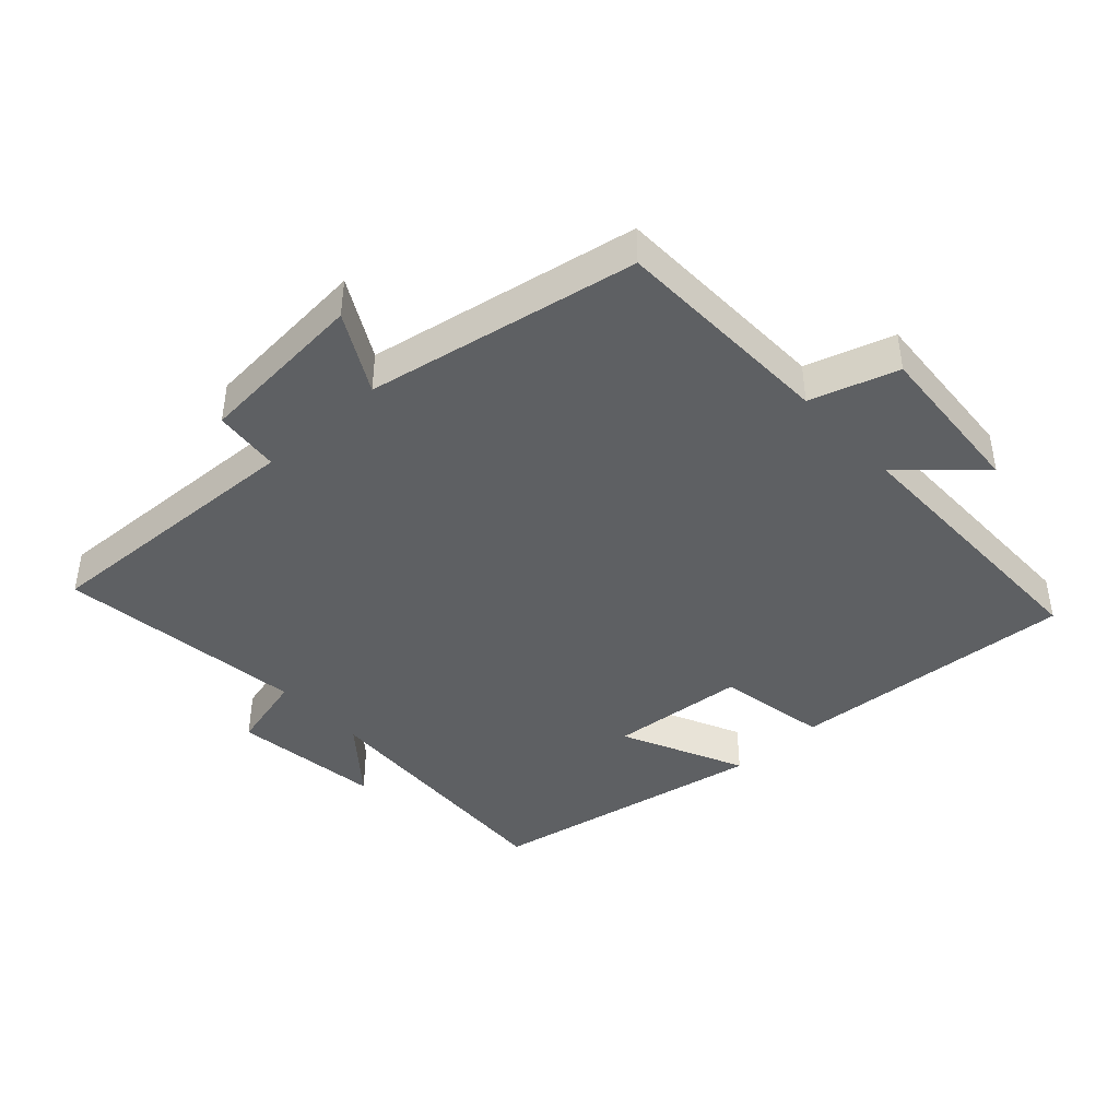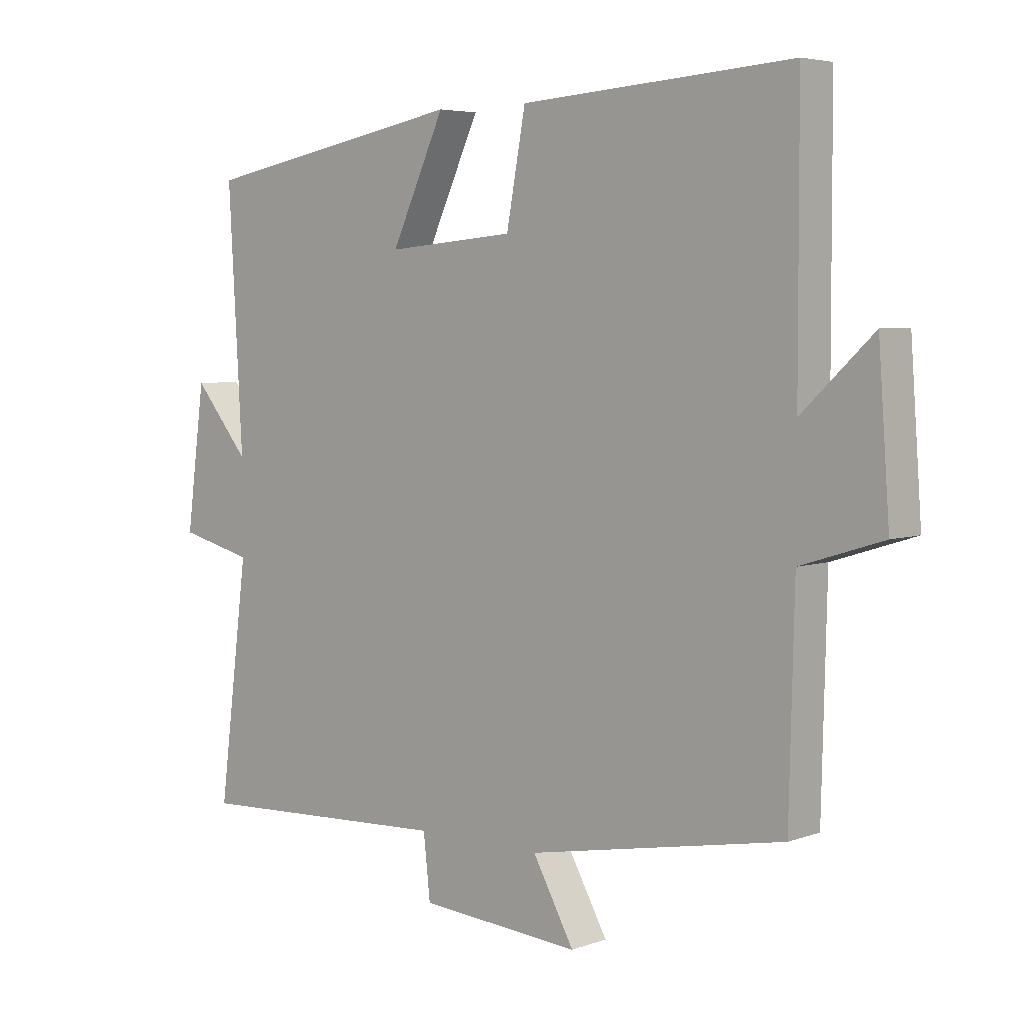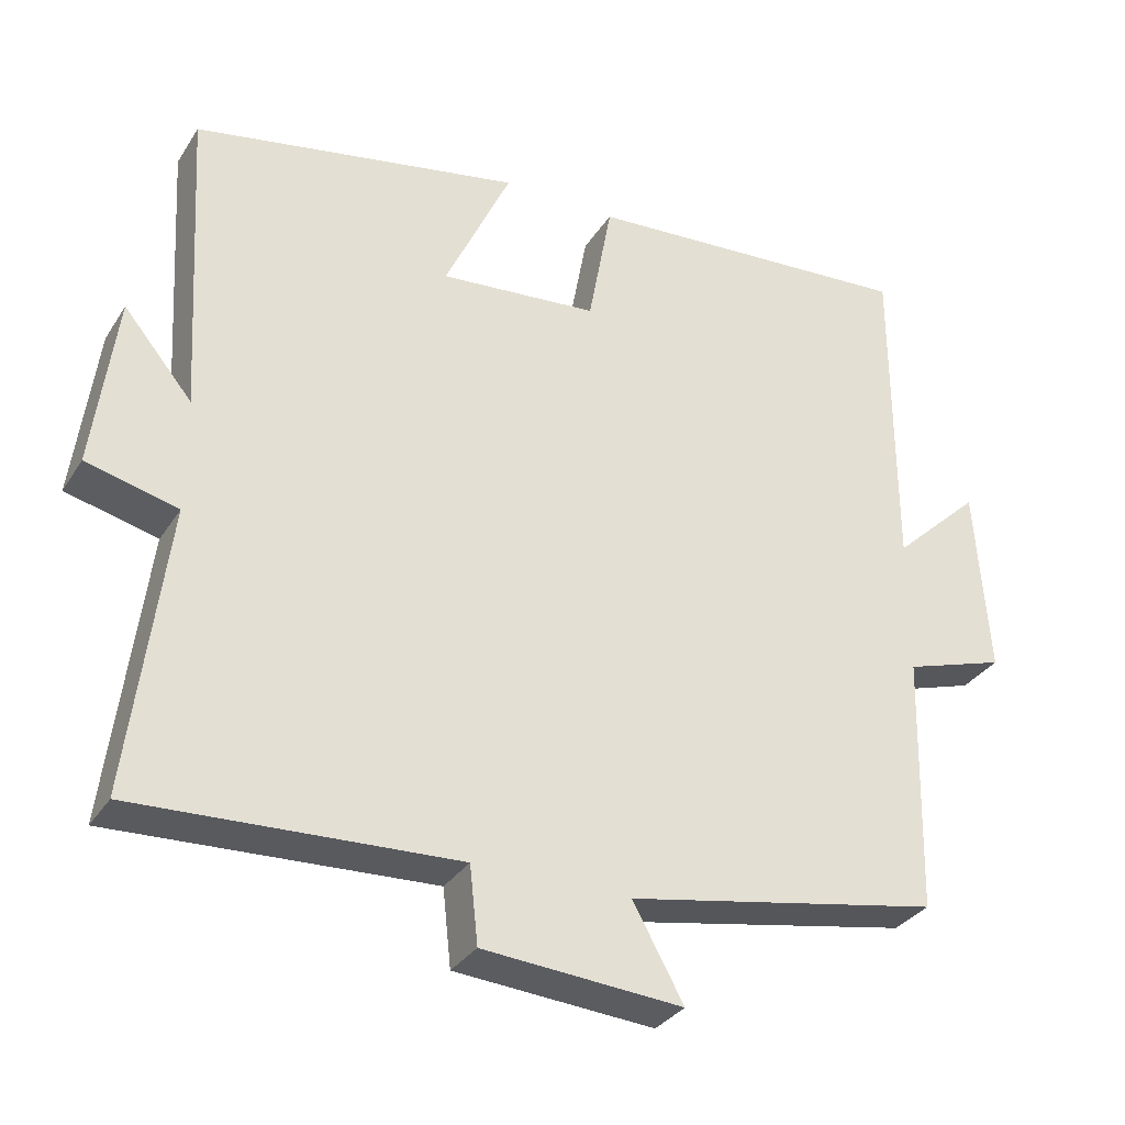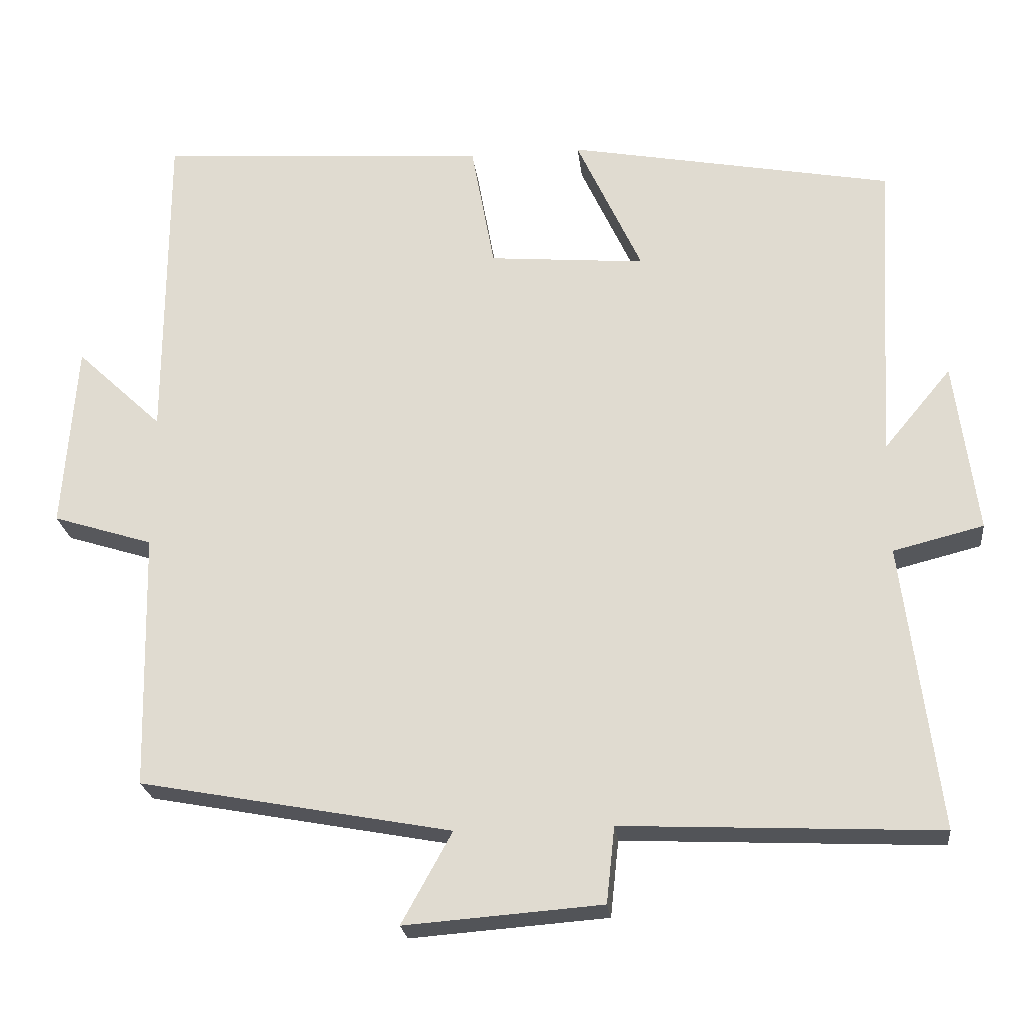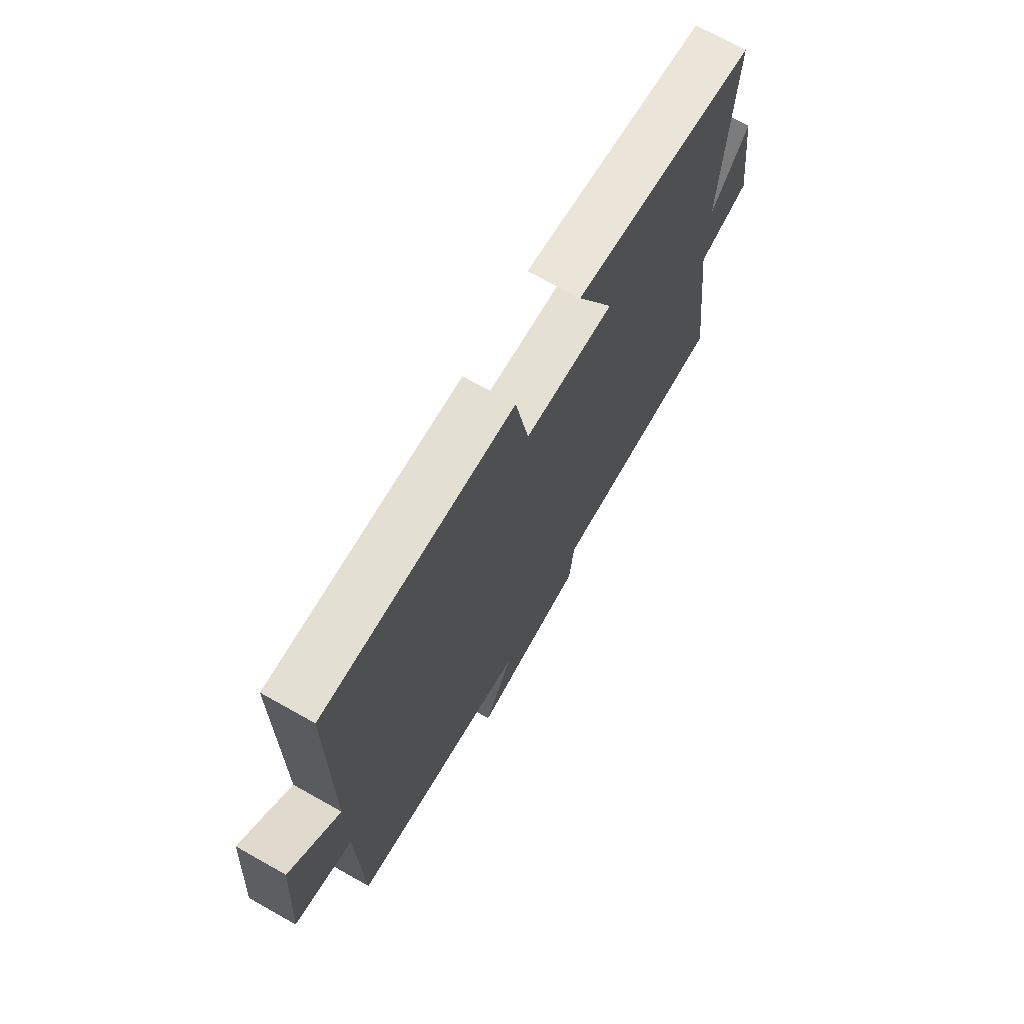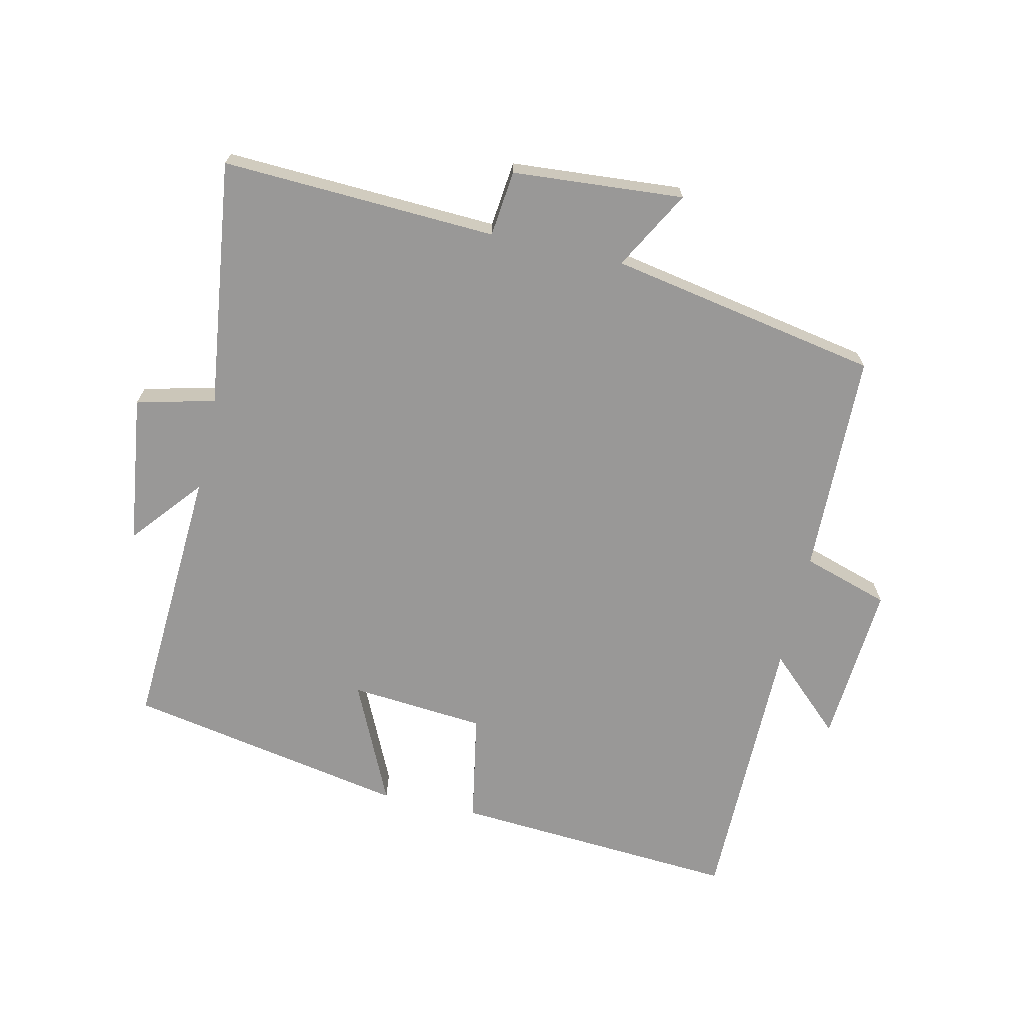
<metadata>
{"format":"obj","ext":"obj","renderer":"f3d","projection":"perspective","resolution":1024,"background":"white","views":[{"elev":-42.3,"azim":-137.3,"up":"+Y"},{"elev":4.9,"azim":-138.3,"up":"+Z"},{"elev":-32.1,"azim":152.6,"up":"+Z"},{"elev":-23.2,"azim":6.4,"up":"+Z"},{"elev":70.4,"azim":-60.6,"up":"+Z"},{"elev":-68.7,"azim":167.3,"up":"+Y"}]}
</metadata>
<code>
v -0.499 0.07 0.53
v -0.06 0.07 0.5
v -0.029 0.07 0.33
v 0.179 0.07 0.312
v 0.092 0.07 0.5
v 0.523 0.07 0.419
v 0.5 0.07 0.01
v 0.59 0.07 0.118
v 0.62 0.07 -0.11
v 0.5 0.07 -0.14
v 0.548 0.07 -0.519
v 0.128 0.07 -0.5
v 0.117 0.07 -0.601
v -0.145 0.07 -0.621
v -0.078 0.07 -0.5
v -0.492 0.07 -0.423
v -0.5 0.07 -0.082
v -0.633 0.07 -0.04
v -0.615 0.07 0.208
v -0.5 0.07 0.1
v -0.499 0 0.53
v -0.06 0 0.5
v -0.029 0 0.33
v 0.179 0 0.312
v 0.092 0 0.5
v 0.523 0 0.419
v 0.5 0 0.01
v 0.59 0 0.118
v 0.62 0 -0.11
v 0.5 0 -0.14
v 0.548 0 -0.519
v 0.128 0 -0.5
v 0.117 0 -0.601
v -0.145 0 -0.621
v -0.078 0 -0.5
v -0.492 0 -0.423
v -0.5 0 -0.082
v -0.633 0 -0.04
v -0.615 0 0.208
v -0.5 0 0.1
f 17 18 19 20
f 15 16 17 20
f 15 20 1 2
f 12 13 14 15
f 10 11 12
f 10 12 15
f 7 8 9 10
f 7 10 15
f 4 5 6 7
f 3 4 7 15
f 2 3 15
f 40 39 38 37
f 40 37 36 35
f 22 21 40 35
f 35 34 33 32
f 32 31 30
f 35 32 30
f 30 29 28 27
f 35 30 27
f 27 26 25 24
f 35 27 24 23
f 35 23 22
f 1 21 22 2
f 2 22 23 3
f 3 23 24 4
f 4 24 25 5
f 5 25 26 6
f 6 26 27 7
f 7 27 28 8
f 8 28 29 9
f 9 29 30 10
f 10 30 31 11
f 11 31 32 12
f 12 32 33 13
f 13 33 34 14
f 14 34 35 15
f 15 35 36 16
f 16 36 37 17
f 17 37 38 18
f 18 38 39 19
f 19 39 40 20
f 20 40 21 1

</code>
